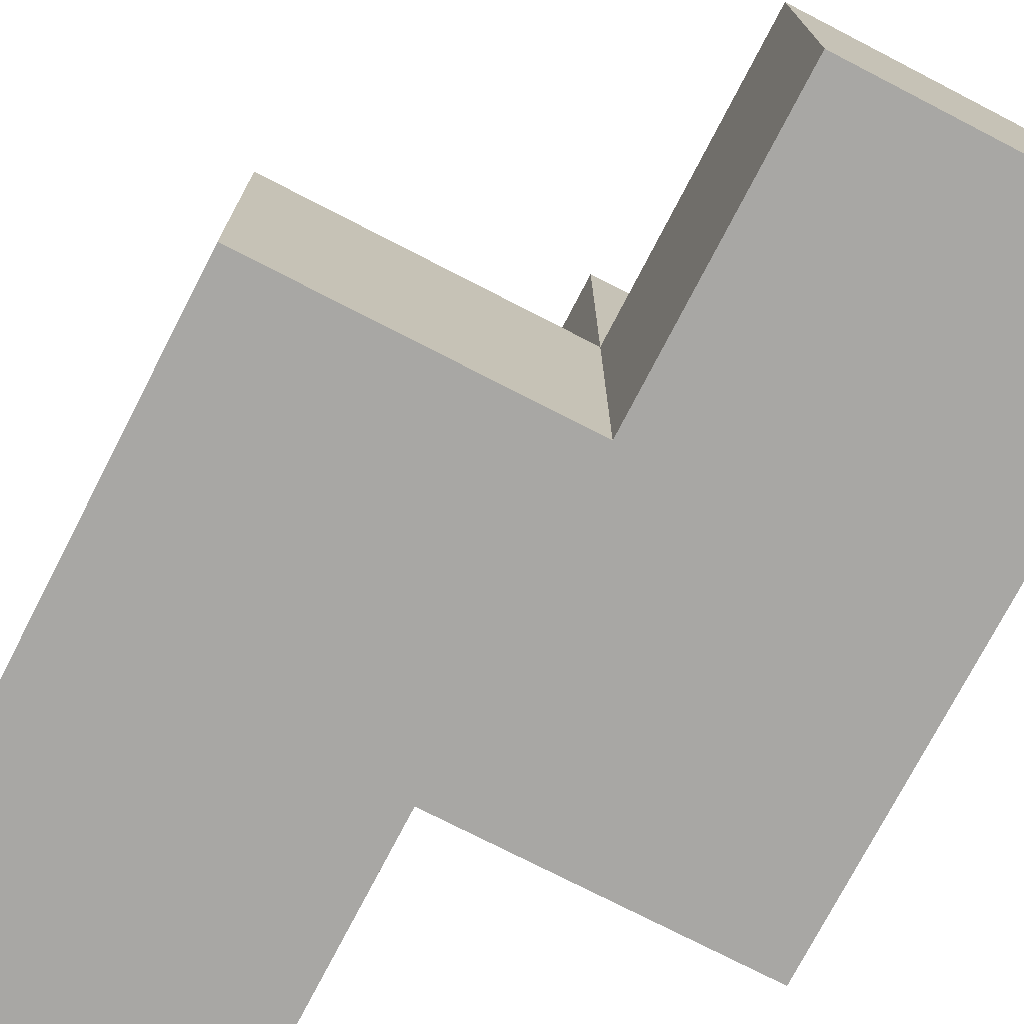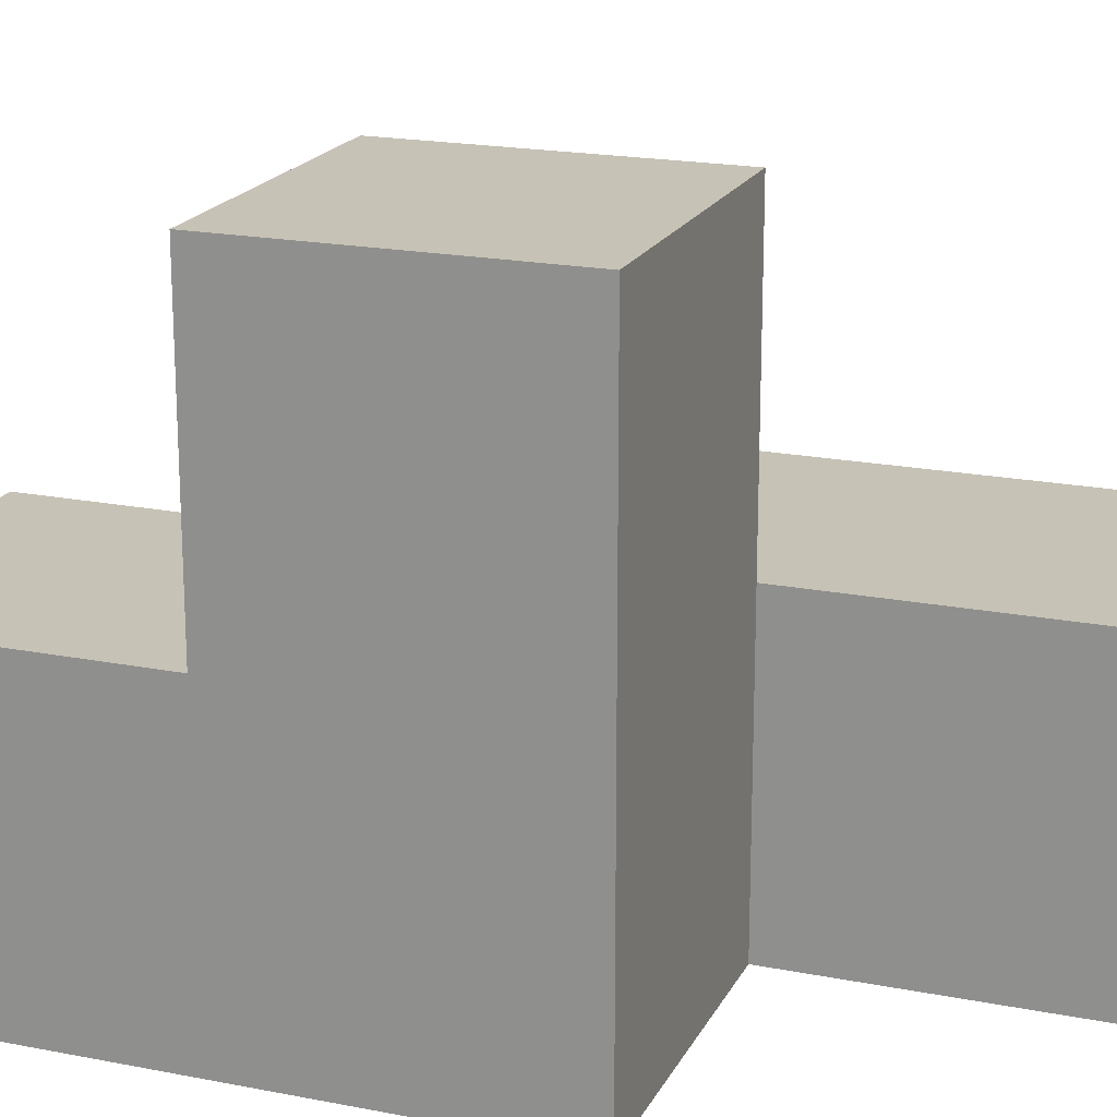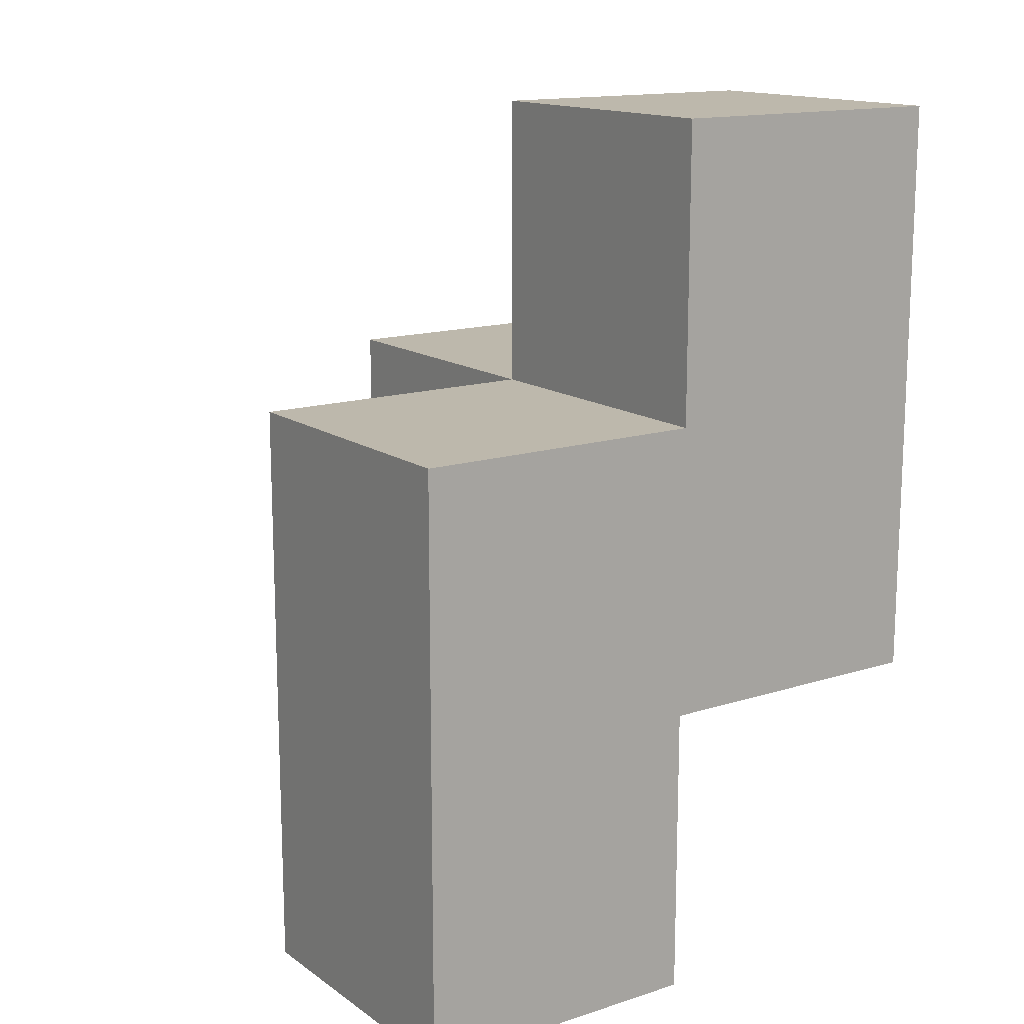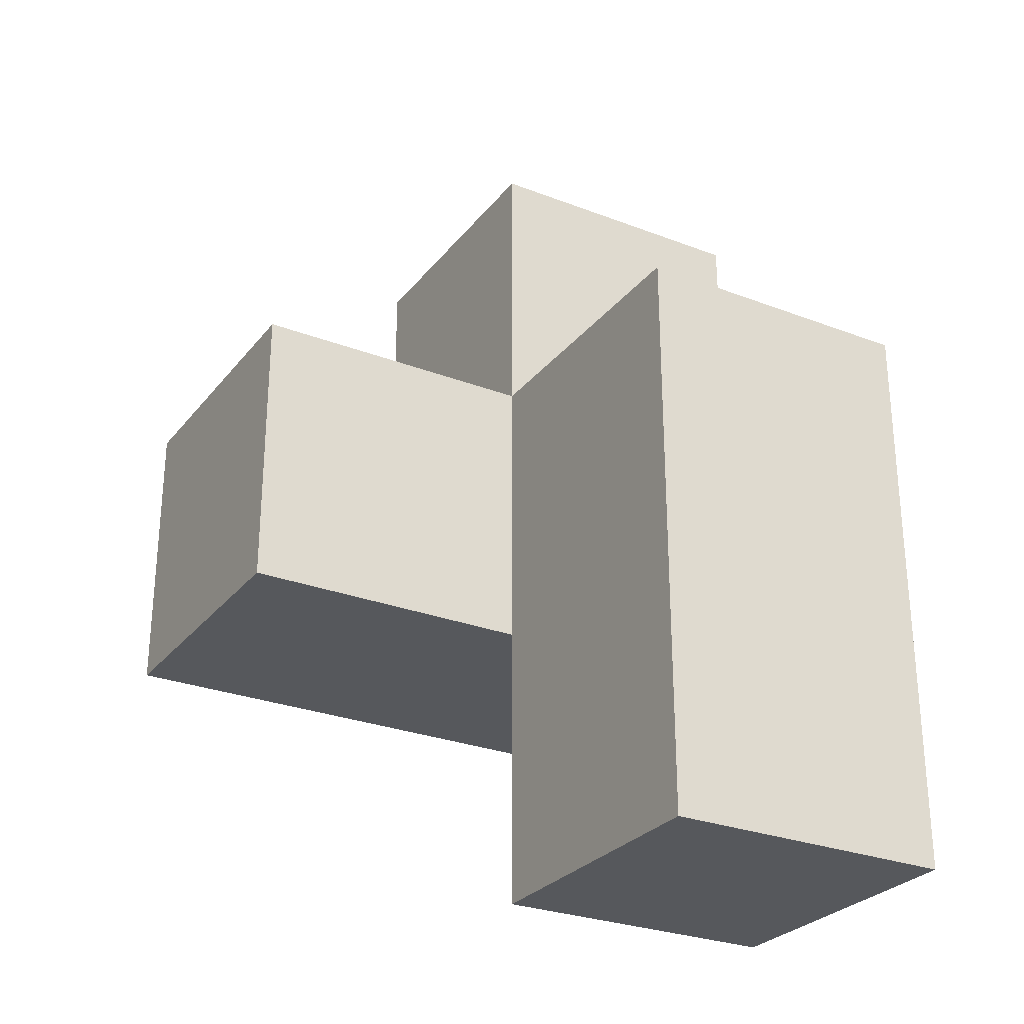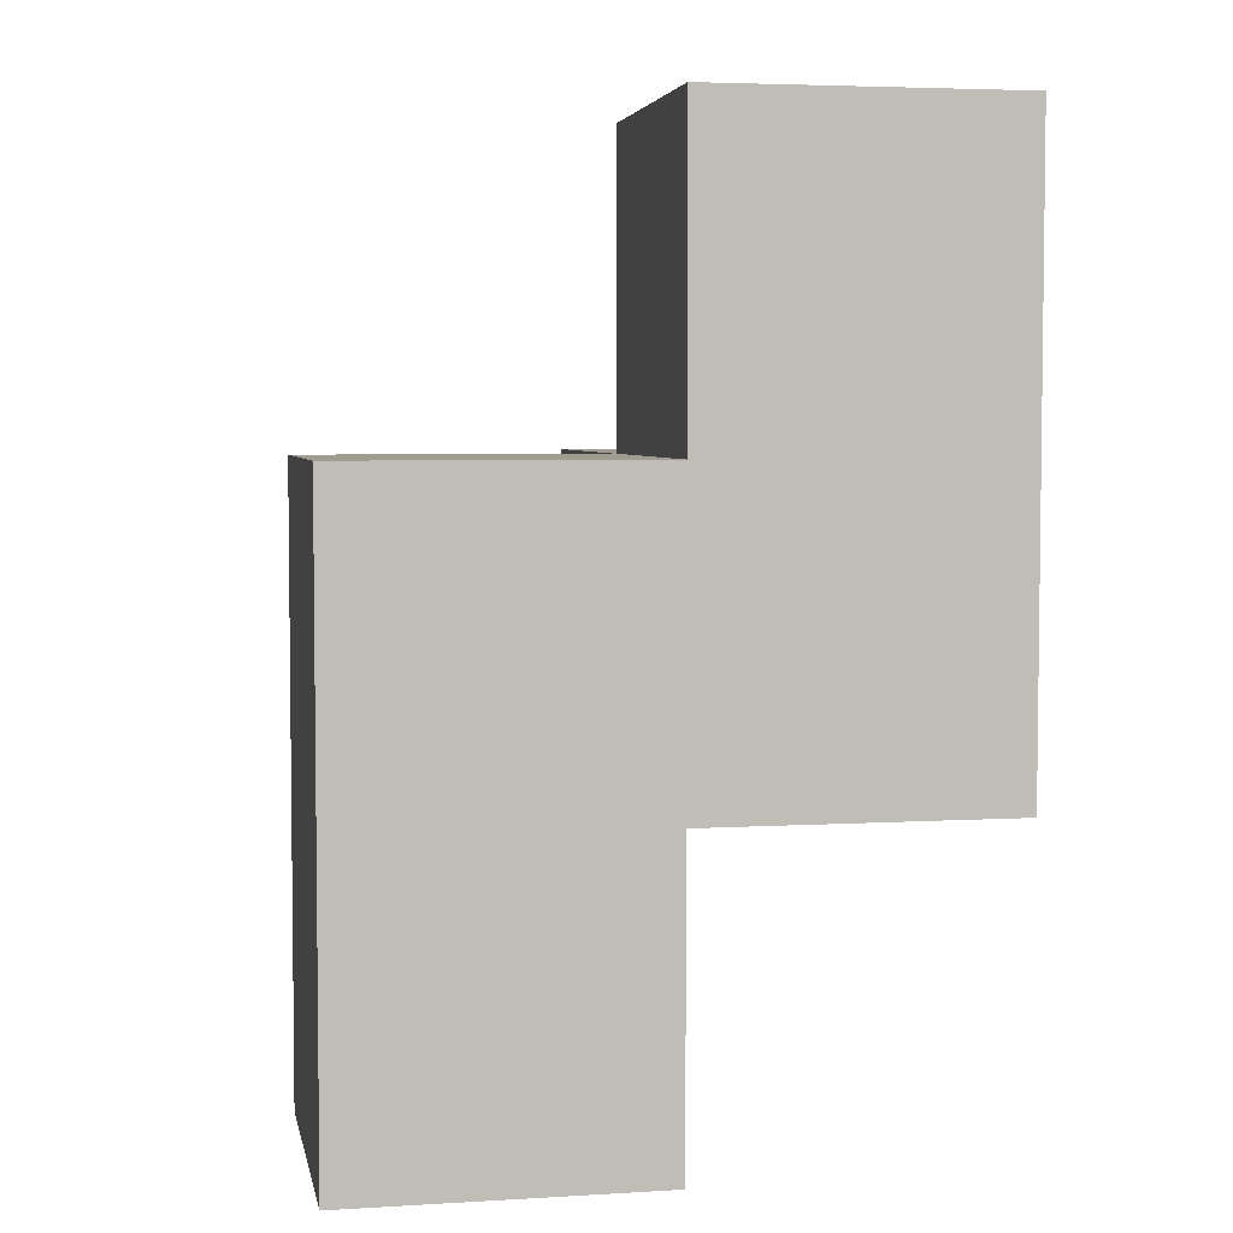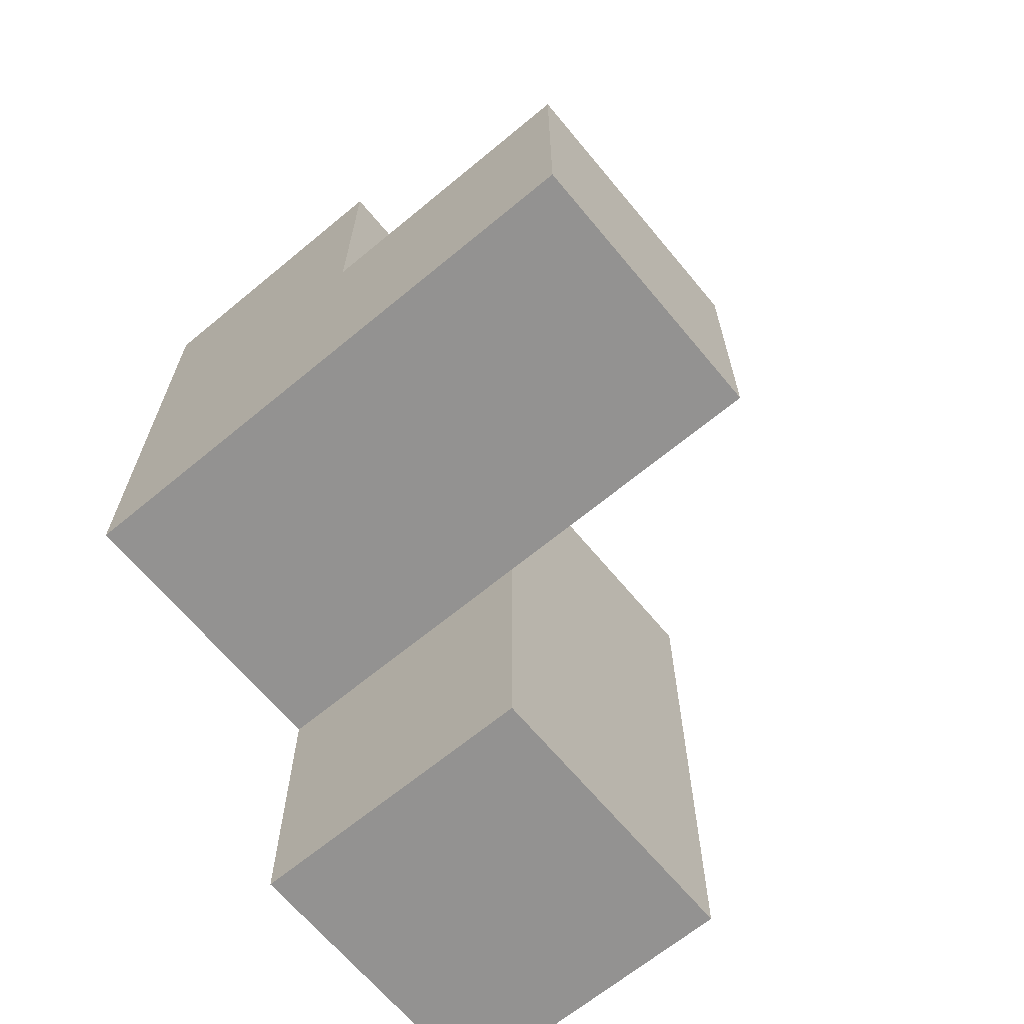
<metadata>
{"format":"obj","ext":"obj","renderer":"f3d","projection":"perspective","resolution":1024,"background":"white","views":[{"elev":-74.6,"azim":-27.3,"up":"+Y"},{"elev":19.3,"azim":110.3,"up":"+Y"},{"elev":14.7,"azim":-34.7,"up":"+Z"},{"elev":-28.0,"azim":-120.2,"up":"+Z"},{"elev":4.5,"azim":-10.9,"up":"+Z"},{"elev":-66.4,"azim":129.7,"up":"+Z"}]}
</metadata>
<code>
v 2.011 1.998 2.005
v 3.991 1.998 3.985
v 2.011 1.008 2.995
v 3.001 1.998 1.015
v 3.001 1.998 3.985
v 3.001 1.008 2.005
v 3.001 2.987 2.005
v 3.991 1.008 2.005
v 3.991 2.987 2.005
v 2.011 1.008 2.005
v 2.011 1.998 1.015
v 3.991 1.998 2.995
v 3.001 1.008 1.015
v 3.001 1.008 3.985
v 3.001 1.998 2.995
v 3.991 1.008 3.985
v 3.991 1.998 2.005
v 2.011 1.998 2.995
v 2.011 1.008 1.015
v 3.001 1.008 2.995
v 3.001 1.998 2.005
v 3.001 2.987 2.995
v 3.991 1.008 2.995
v 3.991 2.987 2.995
f 8 6 17
f 21 17 6
f 6 8 20
f 23 20 8
f 8 17 23
f 12 23 17
f 14 16 5
f 2 5 16
f 20 23 14
f 16 14 23
f 12 15 2
f 5 2 15
f 15 20 5
f 14 5 20
f 23 12 16
f 2 16 12
f 3 20 18
f 15 18 20
f 10 6 3
f 20 3 6
f 21 1 15
f 18 15 1
f 1 10 18
f 3 18 10
f 17 21 9
f 7 9 21
f 15 12 22
f 24 22 12
f 9 7 24
f 22 24 7
f 7 21 22
f 15 22 21
f 17 9 12
f 24 12 9
f 13 19 4
f 11 4 19
f 19 13 10
f 6 10 13
f 4 11 21
f 1 21 11
f 11 19 1
f 10 1 19
f 13 4 6
f 21 6 4

</code>
